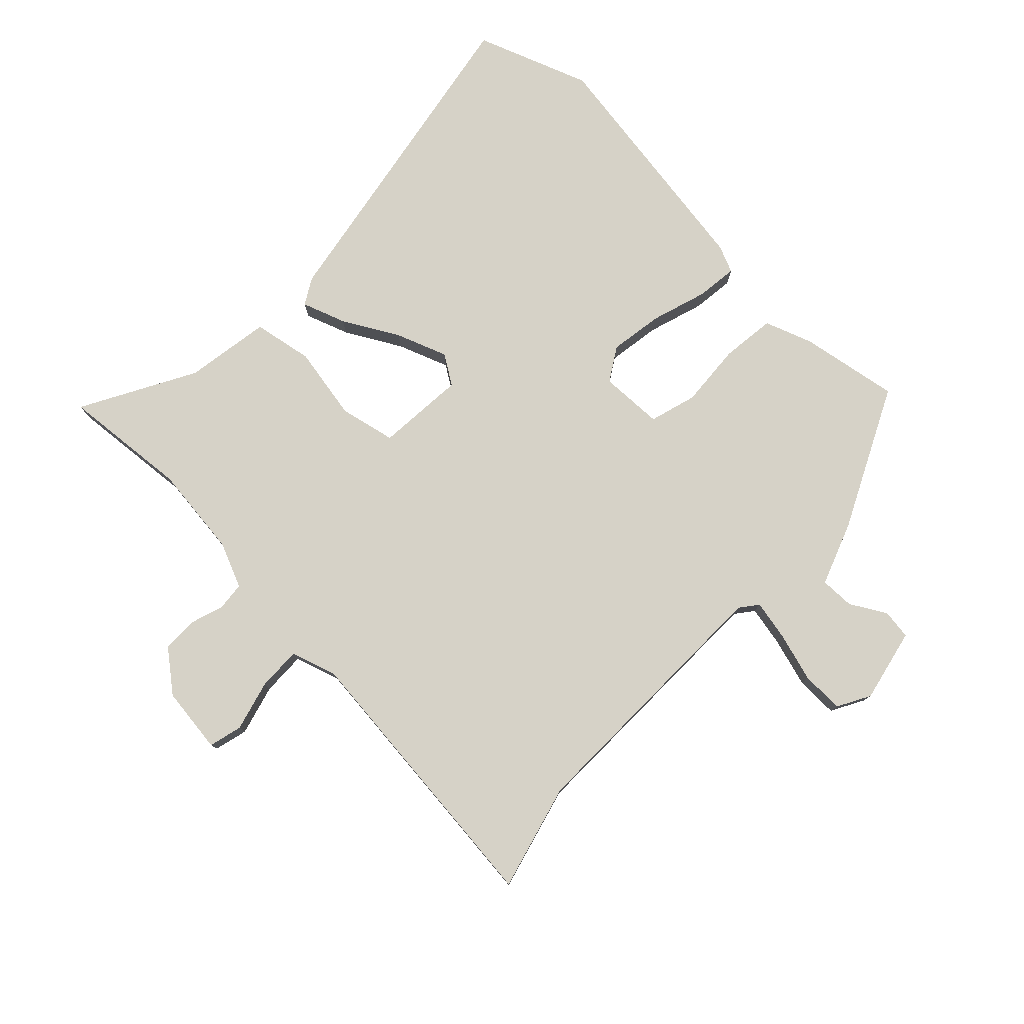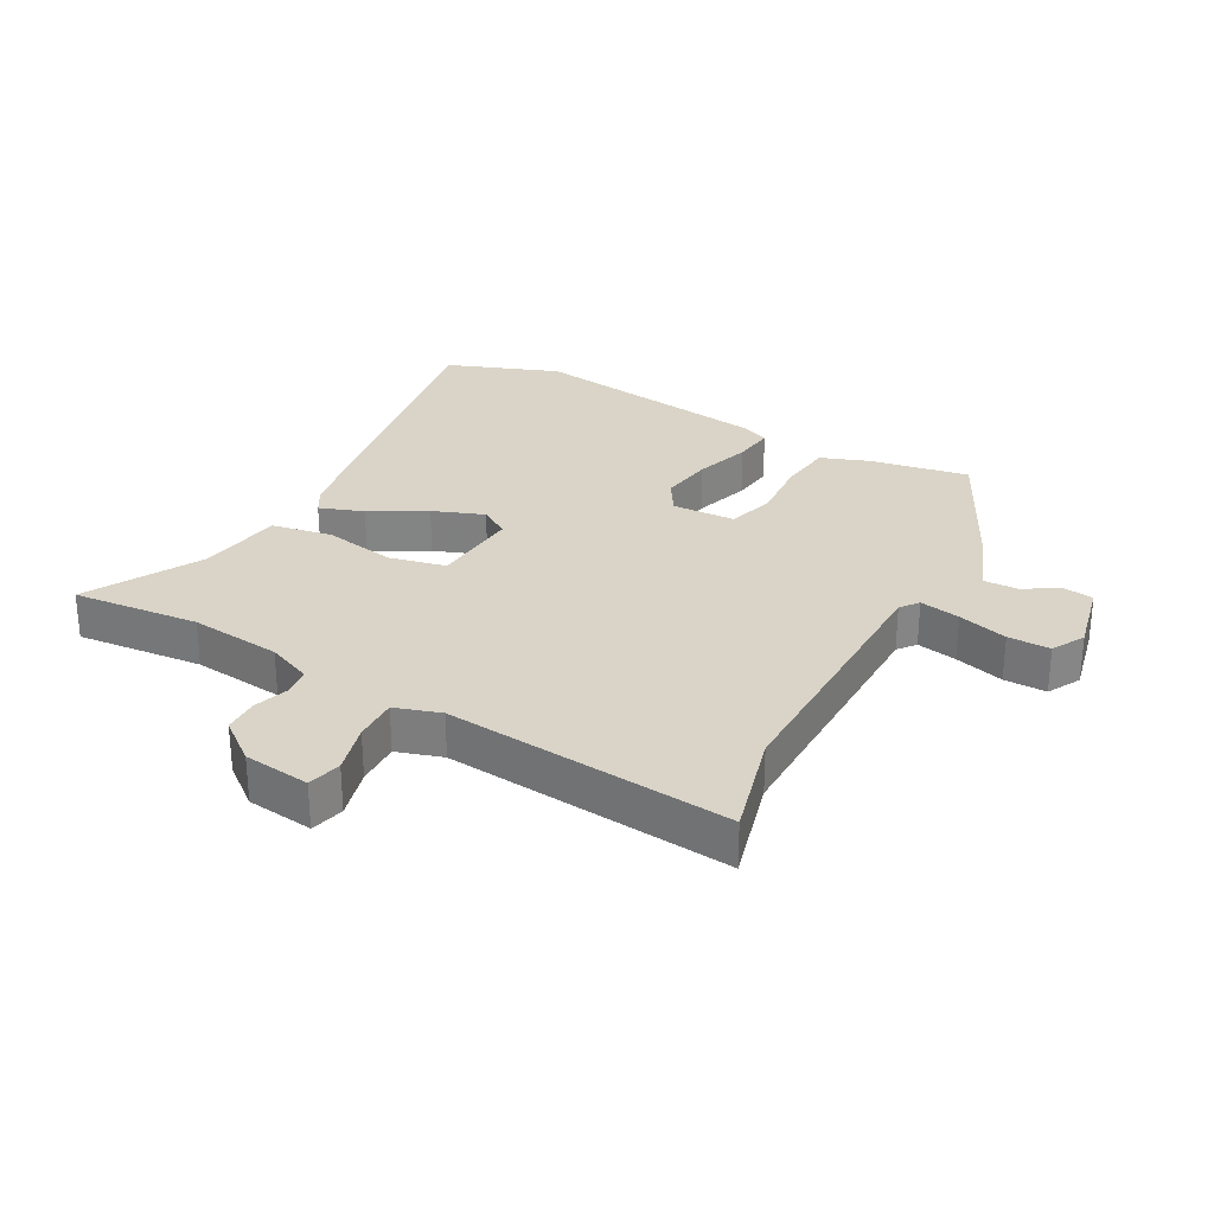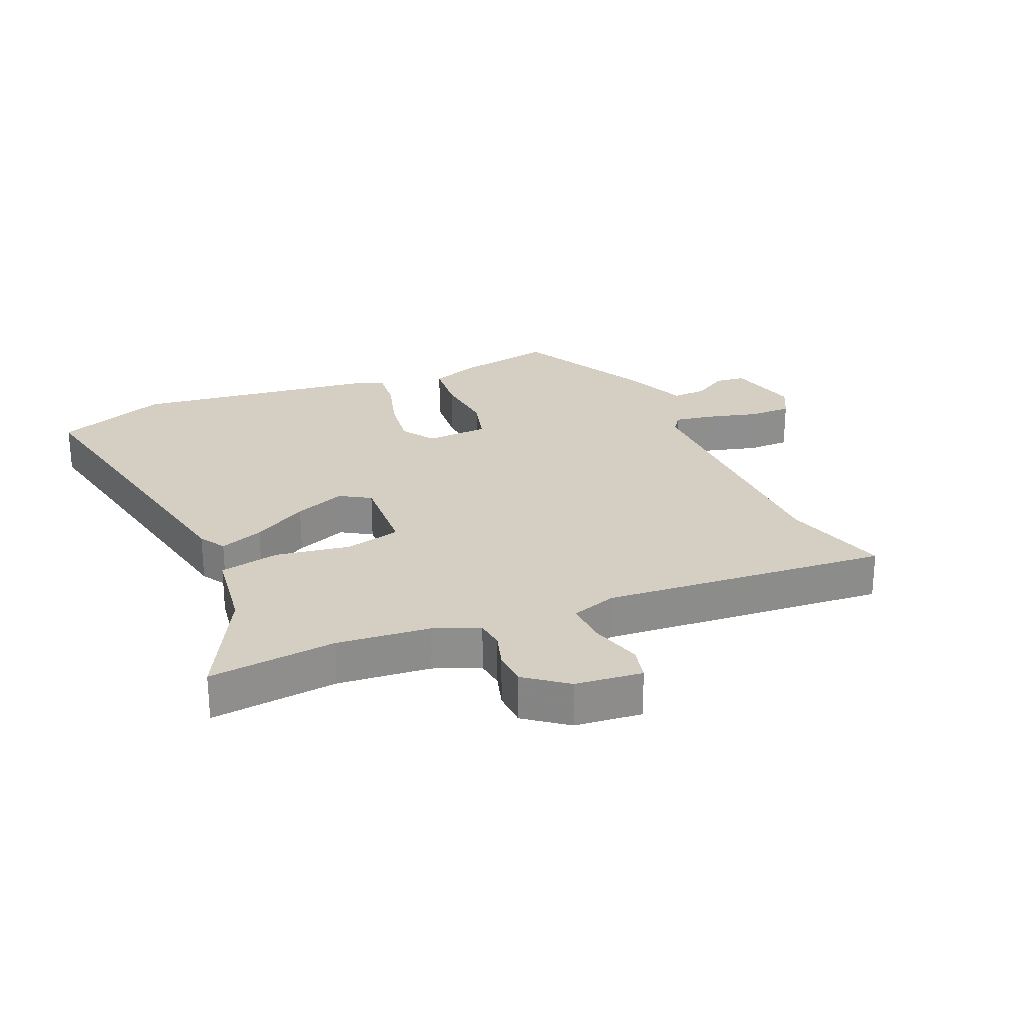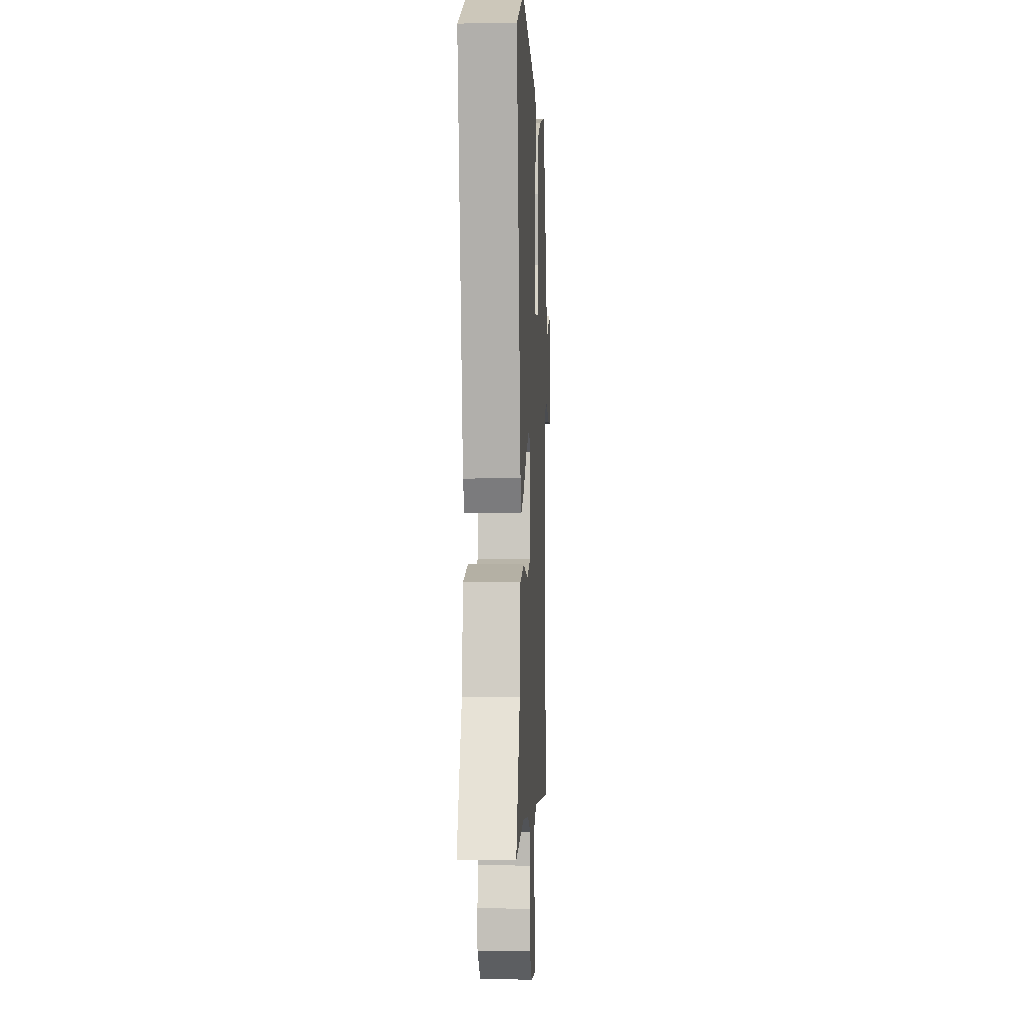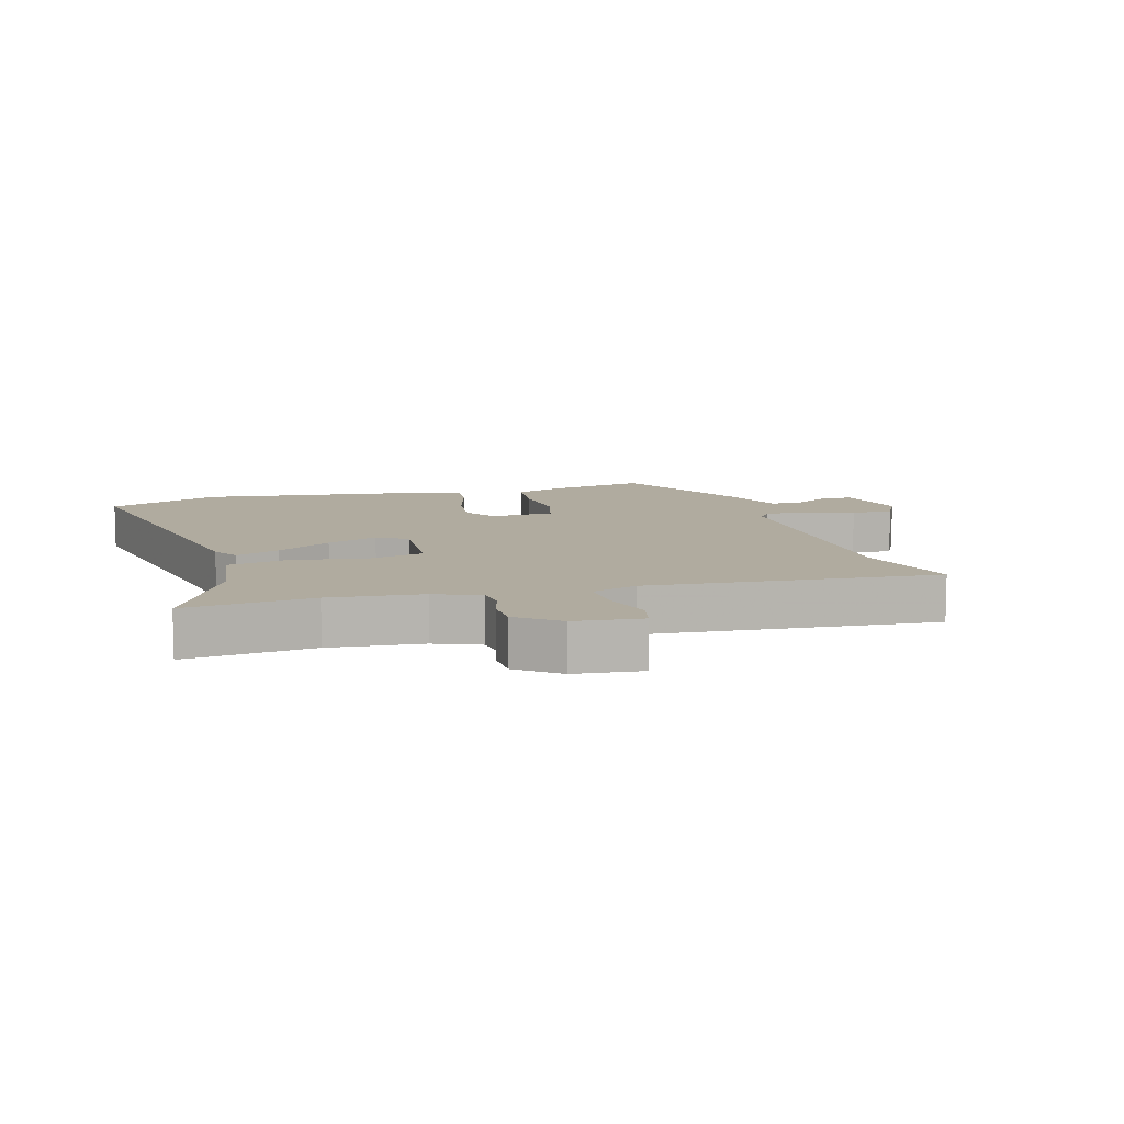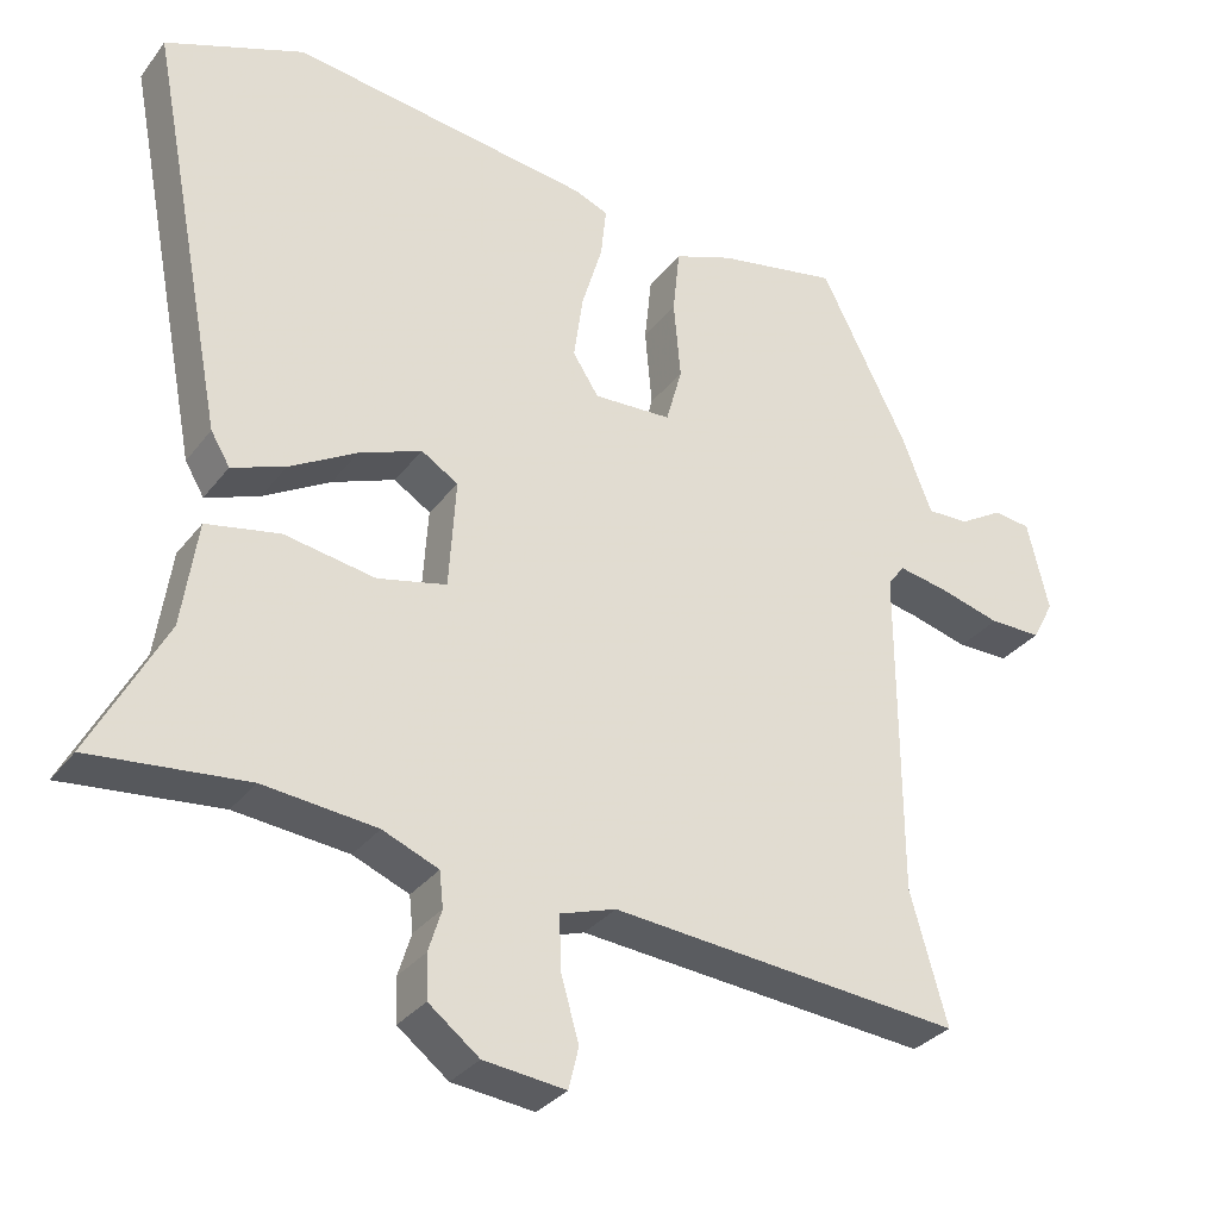
<metadata>
{"format":"obj","ext":"obj","renderer":"f3d","projection":"perspective","resolution":1024,"background":"white","views":[{"elev":78.5,"azim":-135.2,"up":"+Y"},{"elev":28.8,"azim":-150.6,"up":"+Y"},{"elev":25.4,"azim":156.4,"up":"+Y"},{"elev":0.4,"azim":92.6,"up":"+Z"},{"elev":9.7,"azim":163.6,"up":"+Y"},{"elev":-31.9,"azim":149.0,"up":"+Z"}]}
</metadata>
<code>
v 0.393 0.07 0.541
v 0.574 0.07 0.471
v 0.471 0.07 -0.062
v 0.446 0.07 -0.104
v 0.376 0.07 -0.078
v 0.288 0.07 -0.027
v 0.206 0.07 0.005
v 0.158 0.07 -0.025
v 0.167 0.07 -0.168
v 0.257 0.07 -0.189
v 0.376 0.07 -0.169
v 0.472 0.07 -0.188
v 0.492 0.07 -0.326
v 0.589 0.07 -0.509
v 0.385 0.07 -0.488
v 0.237 0.07 -0.503
v 0.164 0.07 -0.533
v 0.159 0.07 -0.579
v 0.176 0.07 -0.634
v 0.174 0.07 -0.691
v 0.108 0.07 -0.742
v 0.001 0.07 -0.754
v -0.012 0.07 -0.7
v 0.011 0.07 -0.619
v 0.014 0.07 -0.548
v -0.059 0.07 -0.524
v -0.518 0.07 -0.564
v -0.47 0.07 -0.393
v -0.469 0.07 0.043
v -0.491 0.07 0.072
v -0.556 0.07 0.06
v -0.636 0.07 0.038
v -0.704 0.07 0.038
v -0.732 0.07 0.091
v -0.704 0.07 0.209
v -0.656 0.07 0.215
v -0.599 0.07 0.181
v -0.544 0.07 0.179
v -0.504 0.07 0.281
v -0.391 0.07 0.504
v -0.233 0.07 0.474
v -0.156 0.07 0.445
v -0.147 0.07 0.358
v -0.156 0.07 0.255
v -0.135 0.07 0.179
v -0.033 0.07 0.174
v 0.001 0.07 0.227
v -0.011 0.07 0.313
v -0.038 0.07 0.403
v -0.045 0.07 0.47
v -0.001 0.07 0.488
v 0.393 0 0.541
v 0.574 0 0.471
v 0.471 0 -0.062
v 0.446 0 -0.104
v 0.376 0 -0.078
v 0.288 0 -0.027
v 0.206 0 0.005
v 0.158 0 -0.025
v 0.167 0 -0.168
v 0.257 0 -0.189
v 0.376 0 -0.169
v 0.472 0 -0.188
v 0.492 0 -0.326
v 0.589 0 -0.509
v 0.385 0 -0.488
v 0.237 0 -0.503
v 0.164 0 -0.533
v 0.159 0 -0.579
v 0.176 0 -0.634
v 0.174 0 -0.691
v 0.108 0 -0.742
v 0.001 0 -0.754
v -0.012 0 -0.7
v 0.011 0 -0.619
v 0.014 0 -0.548
v -0.059 0 -0.524
v -0.518 0 -0.564
v -0.47 0 -0.393
v -0.469 0 0.043
v -0.491 0 0.072
v -0.556 0 0.06
v -0.636 0 0.038
v -0.704 0 0.038
v -0.732 0 0.091
v -0.704 0 0.209
v -0.656 0 0.215
v -0.599 0 0.181
v -0.544 0 0.179
v -0.504 0 0.281
v -0.391 0 0.504
v -0.233 0 0.474
v -0.156 0 0.445
v -0.147 0 0.358
v -0.156 0 0.255
v -0.135 0 0.179
v -0.033 0 0.174
v 0.001 0 0.227
v -0.011 0 0.313
v -0.038 0 0.403
v -0.045 0 0.47
v -0.001 0 0.488
f 48 49 50 51
f 47 48 51 1
f 46 47 1 2
f 41 42 43 44
f 41 44 45
f 38 39 40 41
f 38 41 45
f 34 35 36 37
f 34 37 38
f 31 32 33 34
f 30 31 34 38
f 29 30 38 45
f 26 27 28
f 26 28 29 45
f 21 22 23 24
f 21 24 25
f 18 19 20 21
f 17 18 21 25
f 16 17 25 26
f 13 14 15
f 10 11 12 13
f 9 10 13 15
f 3 4 5 6
f 46 2 3 6
f 46 6 7
f 45 46 7 8
f 26 45 8 9
f 9 15 16 26
f 102 101 100 99
f 52 102 99 98
f 53 52 98 97
f 95 94 93 92
f 96 95 92
f 92 91 90 89
f 96 92 89
f 88 87 86 85
f 89 88 85
f 85 84 83 82
f 89 85 82 81
f 96 89 81 80
f 79 78 77
f 96 80 79 77
f 75 74 73 72
f 76 75 72
f 72 71 70 69
f 76 72 69 68
f 77 76 68 67
f 66 65 64
f 64 63 62 61
f 66 64 61 60
f 57 56 55 54
f 57 54 53 97
f 58 57 97
f 59 58 97 96
f 60 59 96 77
f 77 67 66 60
f 1 52 53 2
f 2 53 54 3
f 3 54 55 4
f 4 55 56 5
f 5 56 57 6
f 6 57 58 7
f 7 58 59 8
f 8 59 60 9
f 9 60 61 10
f 10 61 62 11
f 11 62 63 12
f 12 63 64 13
f 13 64 65 14
f 14 65 66 15
f 15 66 67 16
f 16 67 68 17
f 17 68 69 18
f 18 69 70 19
f 19 70 71 20
f 20 71 72 21
f 21 72 73 22
f 22 73 74 23
f 23 74 75 24
f 24 75 76 25
f 25 76 77 26
f 26 77 78 27
f 27 78 79 28
f 28 79 80 29
f 29 80 81 30
f 30 81 82 31
f 31 82 83 32
f 32 83 84 33
f 33 84 85 34
f 34 85 86 35
f 35 86 87 36
f 36 87 88 37
f 37 88 89 38
f 38 89 90 39
f 39 90 91 40
f 40 91 92 41
f 41 92 93 42
f 42 93 94 43
f 43 94 95 44
f 44 95 96 45
f 45 96 97 46
f 46 97 98 47
f 47 98 99 48
f 48 99 100 49
f 49 100 101 50
f 50 101 102 51
f 51 102 52 1

</code>
